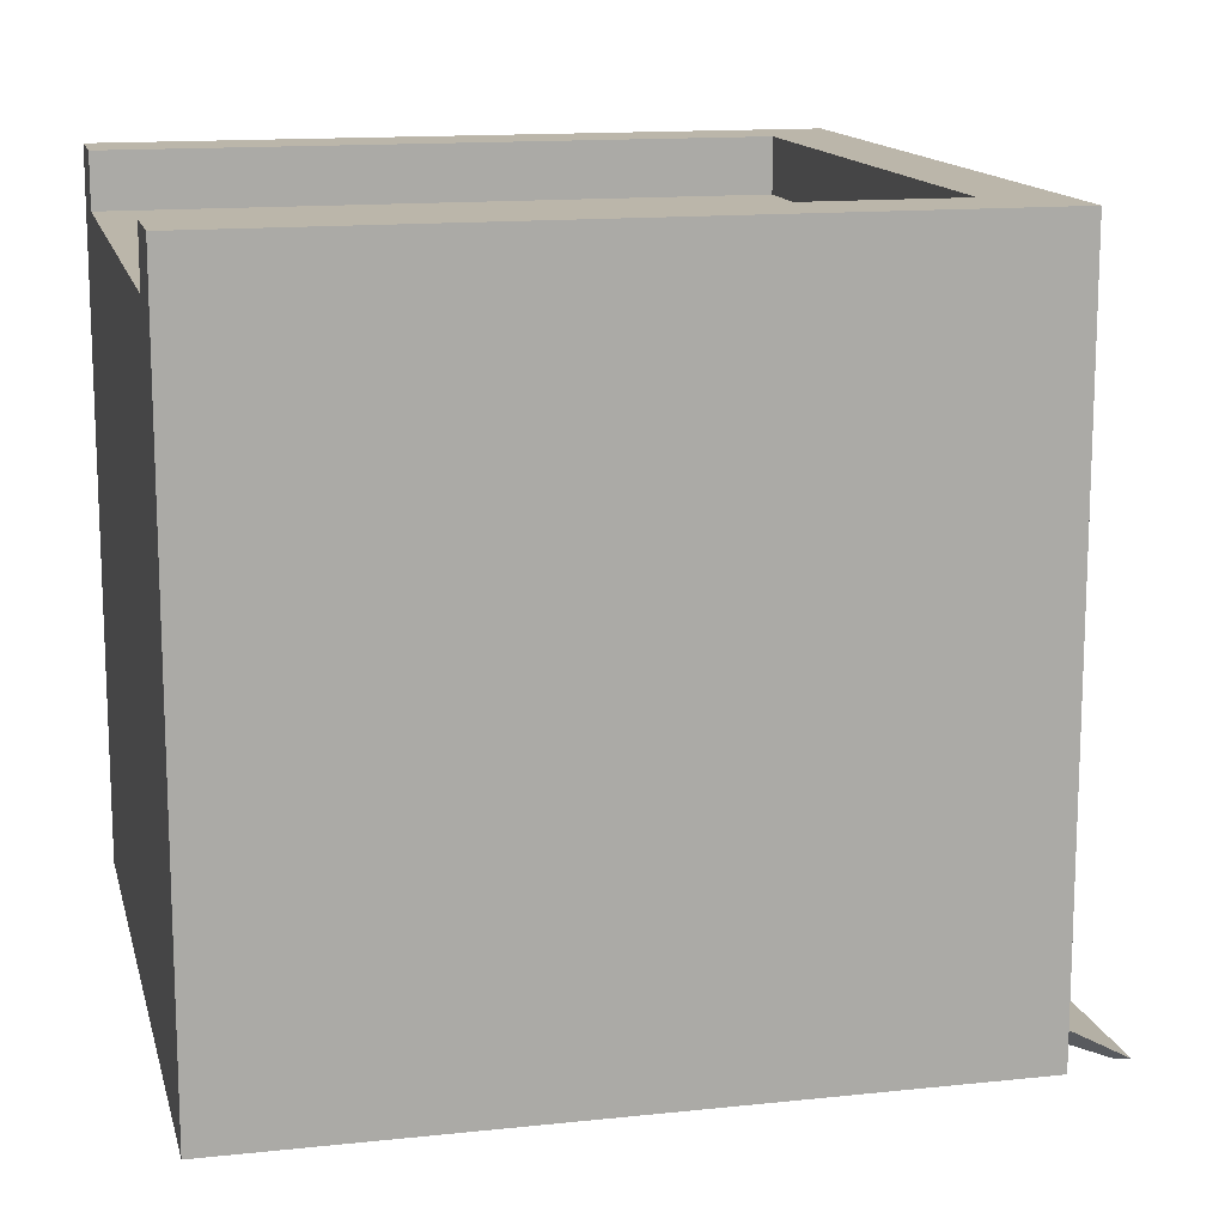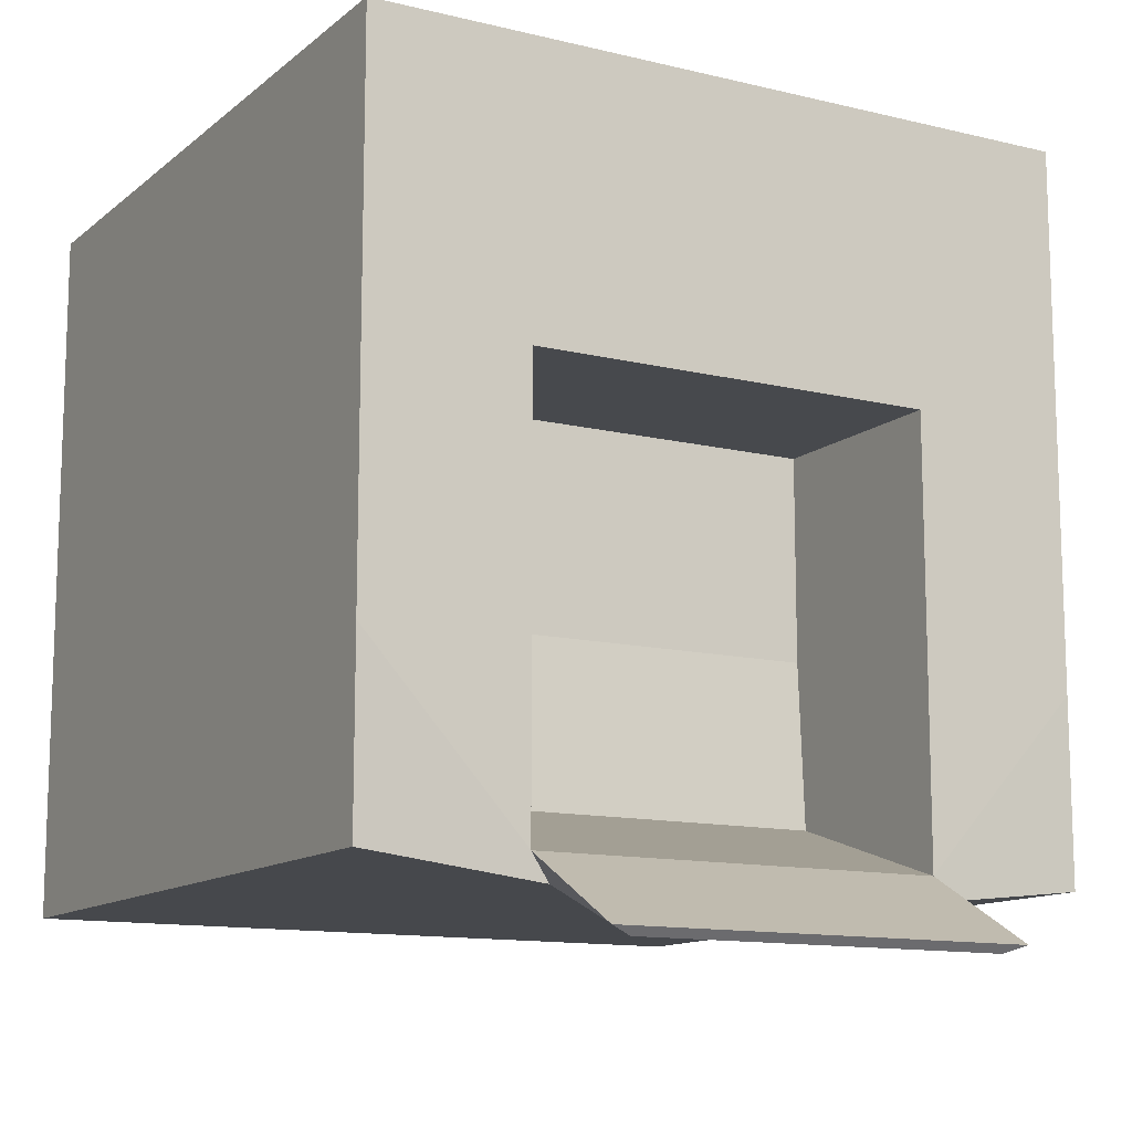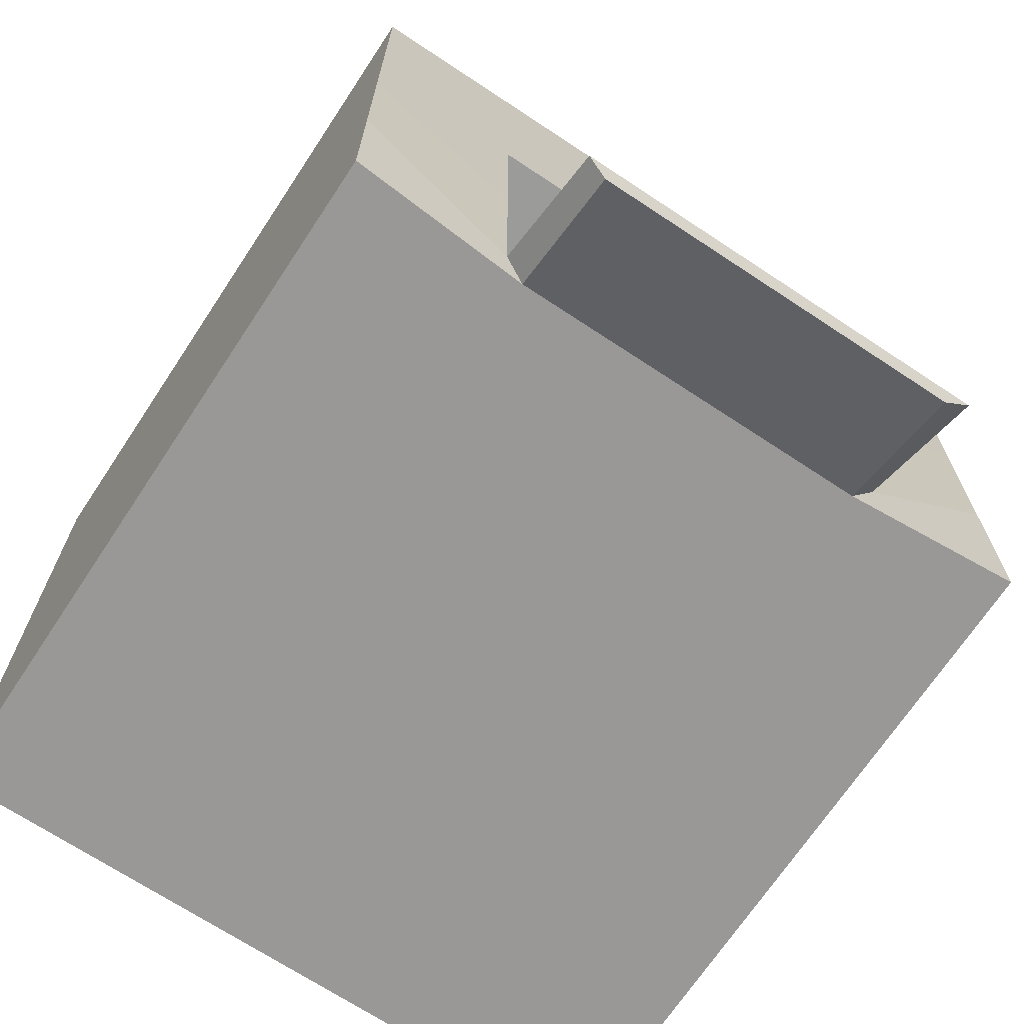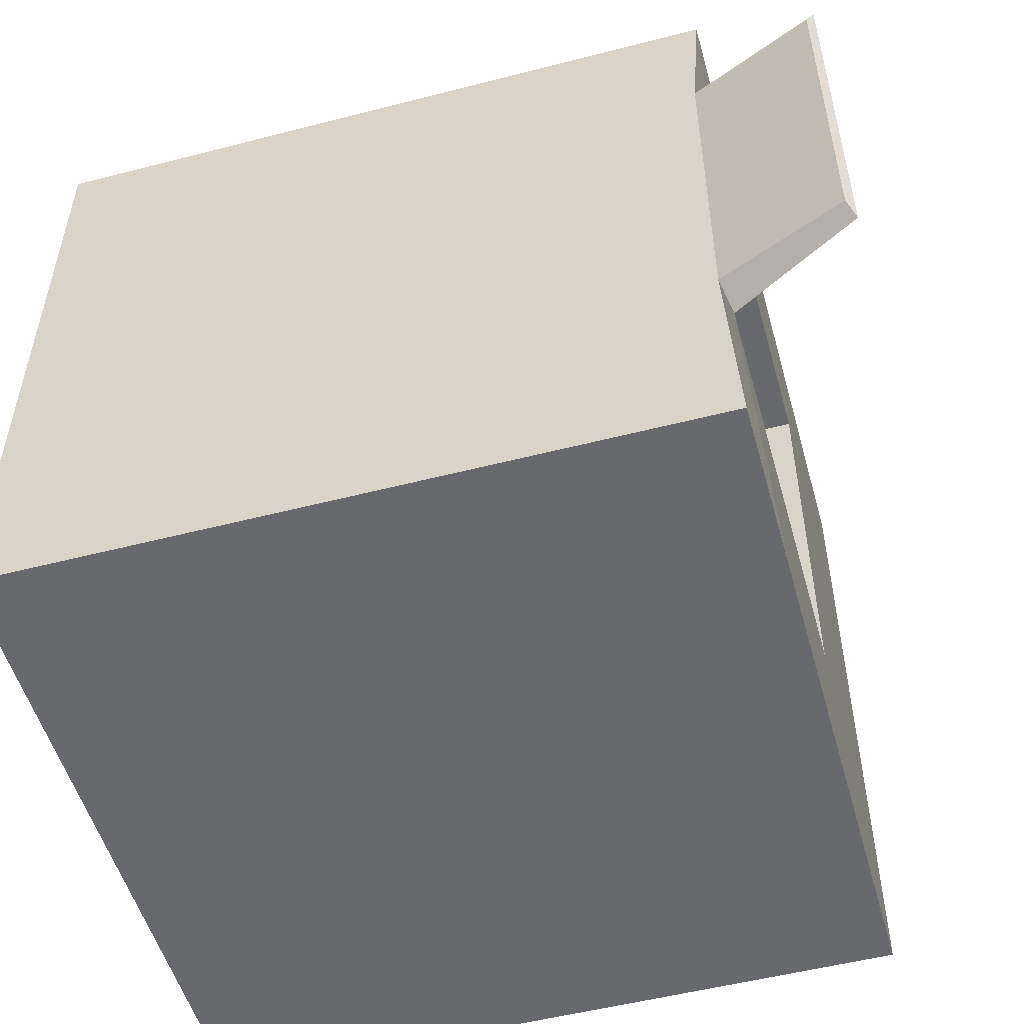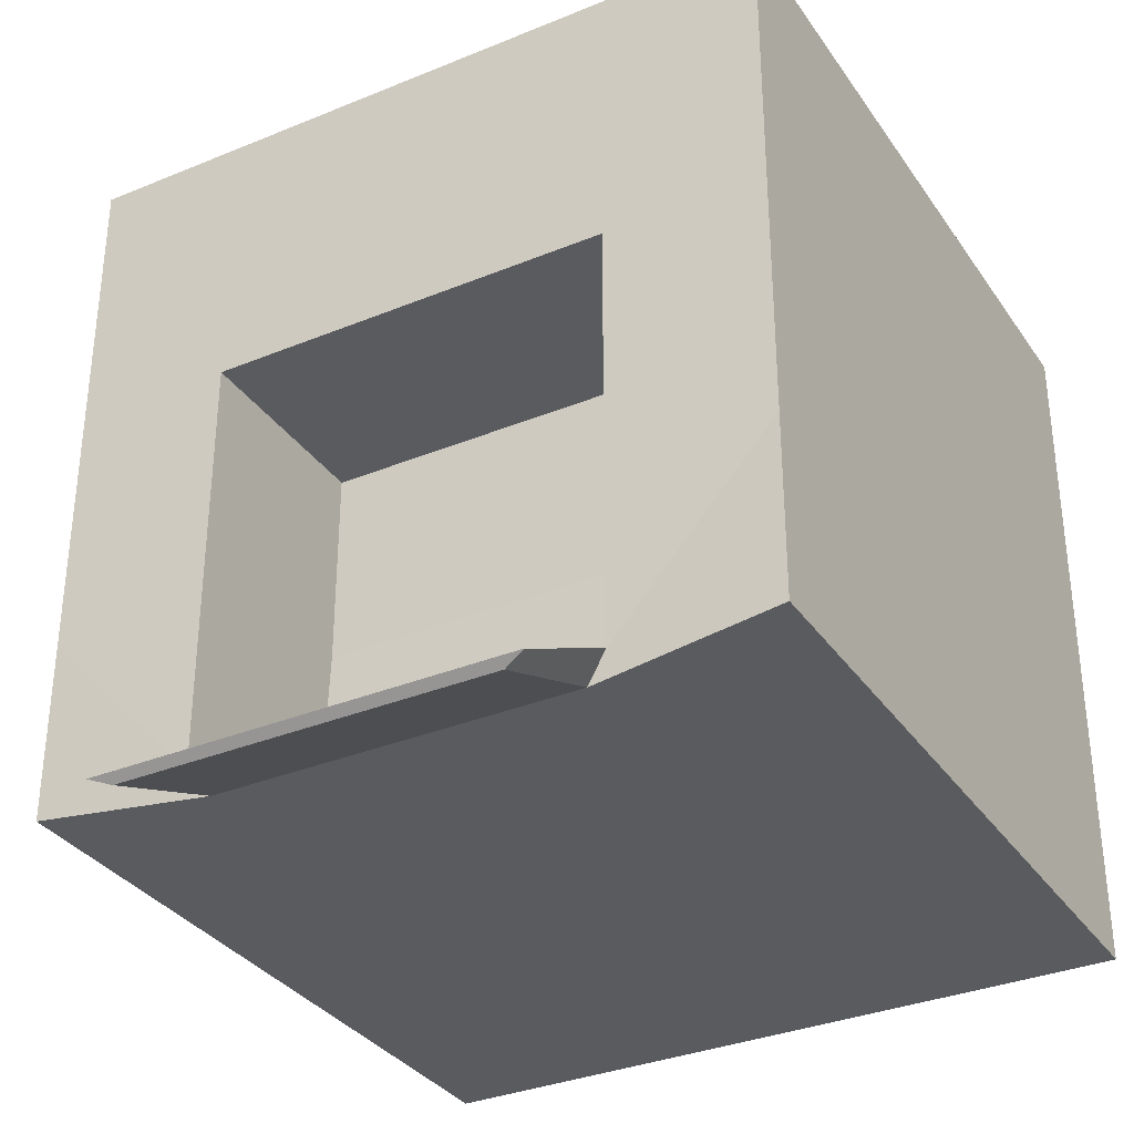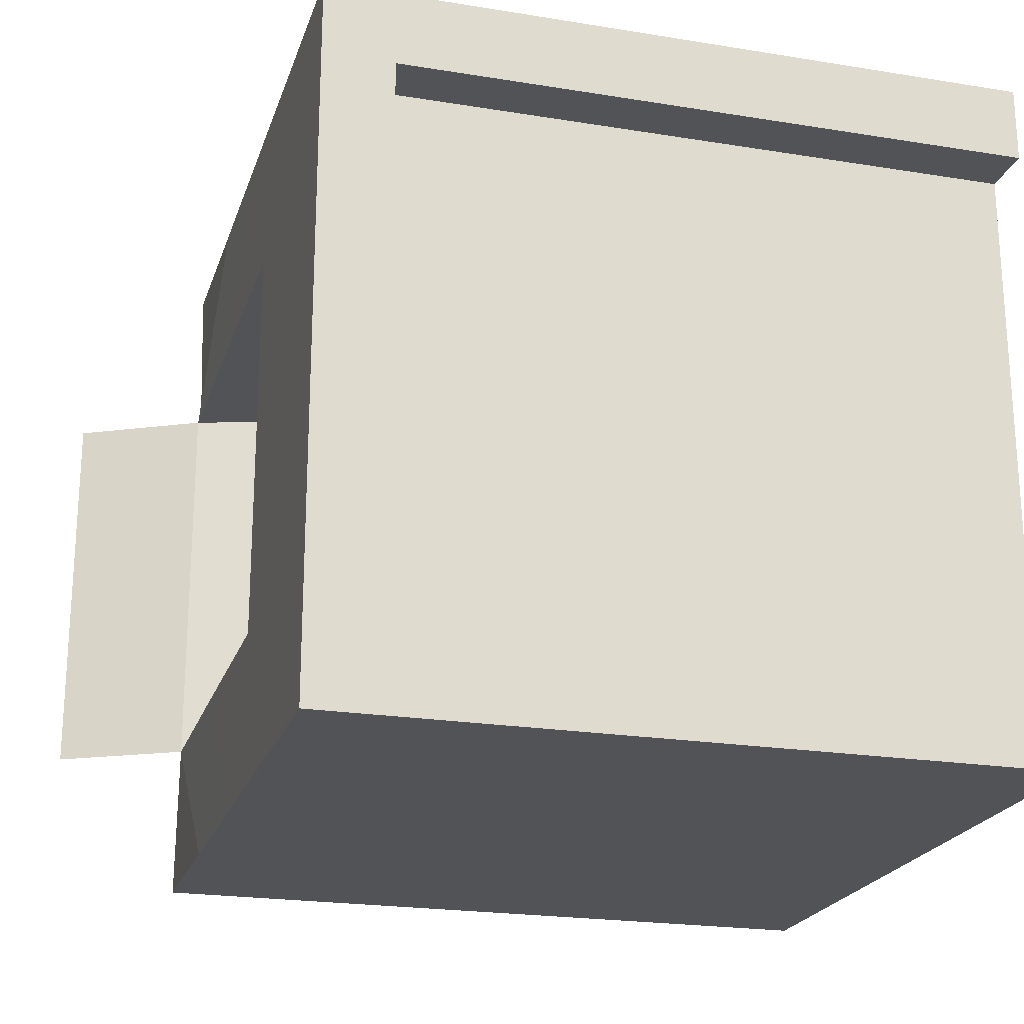
<metadata>
{"format":"obj","ext":"obj","renderer":"f3d","projection":"perspective","resolution":1024,"background":"white","views":[{"elev":14.0,"azim":-13.3,"up":"+Y"},{"elev":-12.4,"azim":60.3,"up":"+Y"},{"elev":-69.6,"azim":56.5,"up":"+Y"},{"elev":-52.7,"azim":15.5,"up":"+Z"},{"elev":-33.5,"azim":119.3,"up":"+Y"},{"elev":-21.8,"azim":164.1,"up":"+Z"}]}
</metadata>
<code>
o Cube
v 0.7 1.269 -0.7
v 0.7 -0 -0.7
v 0.7 1.269 0.7
v 0.7 0 0.7
v -0.7 1.269 -0.7
v -0.7 -0 -0.7
v -0.7 1.269 0.7
v -0.7 0 0.7
v 0.7 0.7 -0.7
v 0.7 0.7 0.7
v 0.7 1.269 -0
v 0.6839 -0.03748 0
v 0.7 0.35 -0.7
v 0.7 0.35 0.7
v 0.7 1.269 0.35
v 0.6839 -0.03748 -0.35
v 0.7 1.05 -0.7
v 0.7 1.05 0.7
v 0.7 1.269 -0.35
v 0.6839 -0.03748 0.35
v 0.7 0.4434 0.3917
v 0.7 0.4434 -0.3917
v 0.6992 0.01188 -0
v 0.7 0.8351 -0
v 0.7 0.8351 -0.3917
v 0.6992 0.01188 -0.3917
v 0.6992 0.01188 0.3917
v 0.7 0.8351 0.3917
v 0.3039 0.4434 -0.3917
v 0.3039 0.4434 -0
v 0.3039 0.8351 -0
v 0.3039 0.4434 0.3917
v 0.3208 0.1289 -0
v 0.3039 0.8351 -0.3917
v 0.3208 0.1289 -0.3917
v 0.3208 0.1289 0.3917
v 0.3039 0.8351 0.3917
v -0.7 1.269 -0.55
v 0.7 1.269 -0.55
v -0.7 1.269 0.55
v 0.7 1.269 0.55
v 0.5602 1.269 0.7
v 0.5602 1.269 -0.55
v 0.5602 1.269 0.55
v 0.5602 1.269 -0.7
v 0.5602 1.376 0.7
v -0.7 1.376 0.7
v 0.7 1.376 0.55
v 0.7 1.376 0.7
v -0.7 1.376 -0.55
v -0.7 1.376 -0.7
v 0.5602 1.376 -0.7
v 0.7 1.376 -0.7
v 0.7 1.376 -0.35
v 0.7 1.376 -0
v 0.7 1.376 0.35
v 0.7 1.376 -0.55
v 0.5602 1.376 -0.55
v -0.7 1.376 0.55
v 0.5602 1.376 0.55
v 0.9305 -0.1364 0
v 0.9305 -0.1364 0.35
v 0.9457 -0.1217 0
v 0.9457 -0.1217 -0.3917
v 0.9457 -0.1217 0.3917
v 0.9305 -0.1364 -0.35
f 43 44 60 58
f 4 14 10 18 3 42 7 8
f 8 7 40 38 5 6
f 6 2 16 12 20 4 8
f 28 15 41 3 18
f 6 5 45 1 17 9 13 2
f 27 21 10 14
f 26 22 29 35
f 25 19 11 24
f 27 23 33 36
f 9 17 25 22
f 17 1 39 19 25
f 20 12 61 62
f 2 13 26 16
f 13 9 22 26
f 20 27 14 4
f 12 16 66 61
f 25 24 31 34
f 21 28 18 10
f 21 27 36 32
f 24 11 15 28
f 35 29 30 33
f 29 34 31 30
f 33 30 32 36
f 30 31 37 32
f 28 21 32 37
f 23 26 35 33
f 24 28 37 31
f 22 25 34 29
f 5 38 50 51
f 41 15 56 48
f 40 7 47 59
f 15 11 55 56
f 44 43 38 40
f 53 52 58 57
f 57 58 60 48 56 55 54
f 48 60 46 49
f 58 52 51 50
f 46 60 59 47
f 1 45 52 53
f 42 3 49 46
f 19 39 57 54
f 44 40 59 60
f 39 1 53 57
f 7 42 46 47
f 45 5 51 52
f 11 19 54 55
f 38 43 58 50
f 3 41 48 49
f 66 64 63 61
f 61 63 65 62
f 26 23 63 64
f 16 26 64 66
f 27 20 62 65
f 23 27 65 63

</code>
